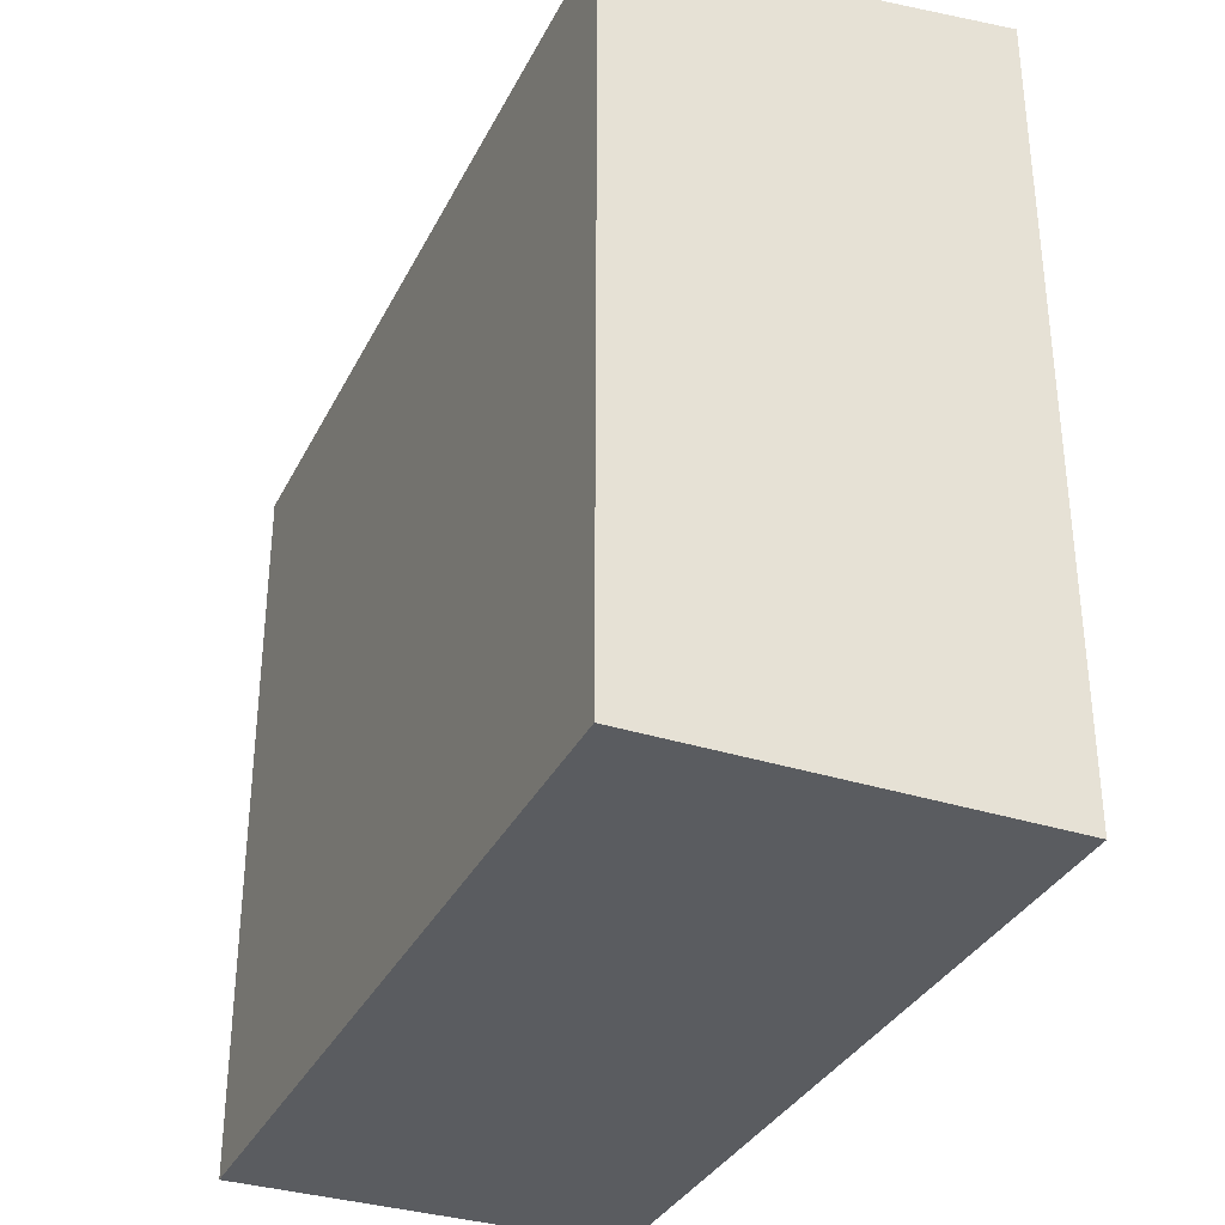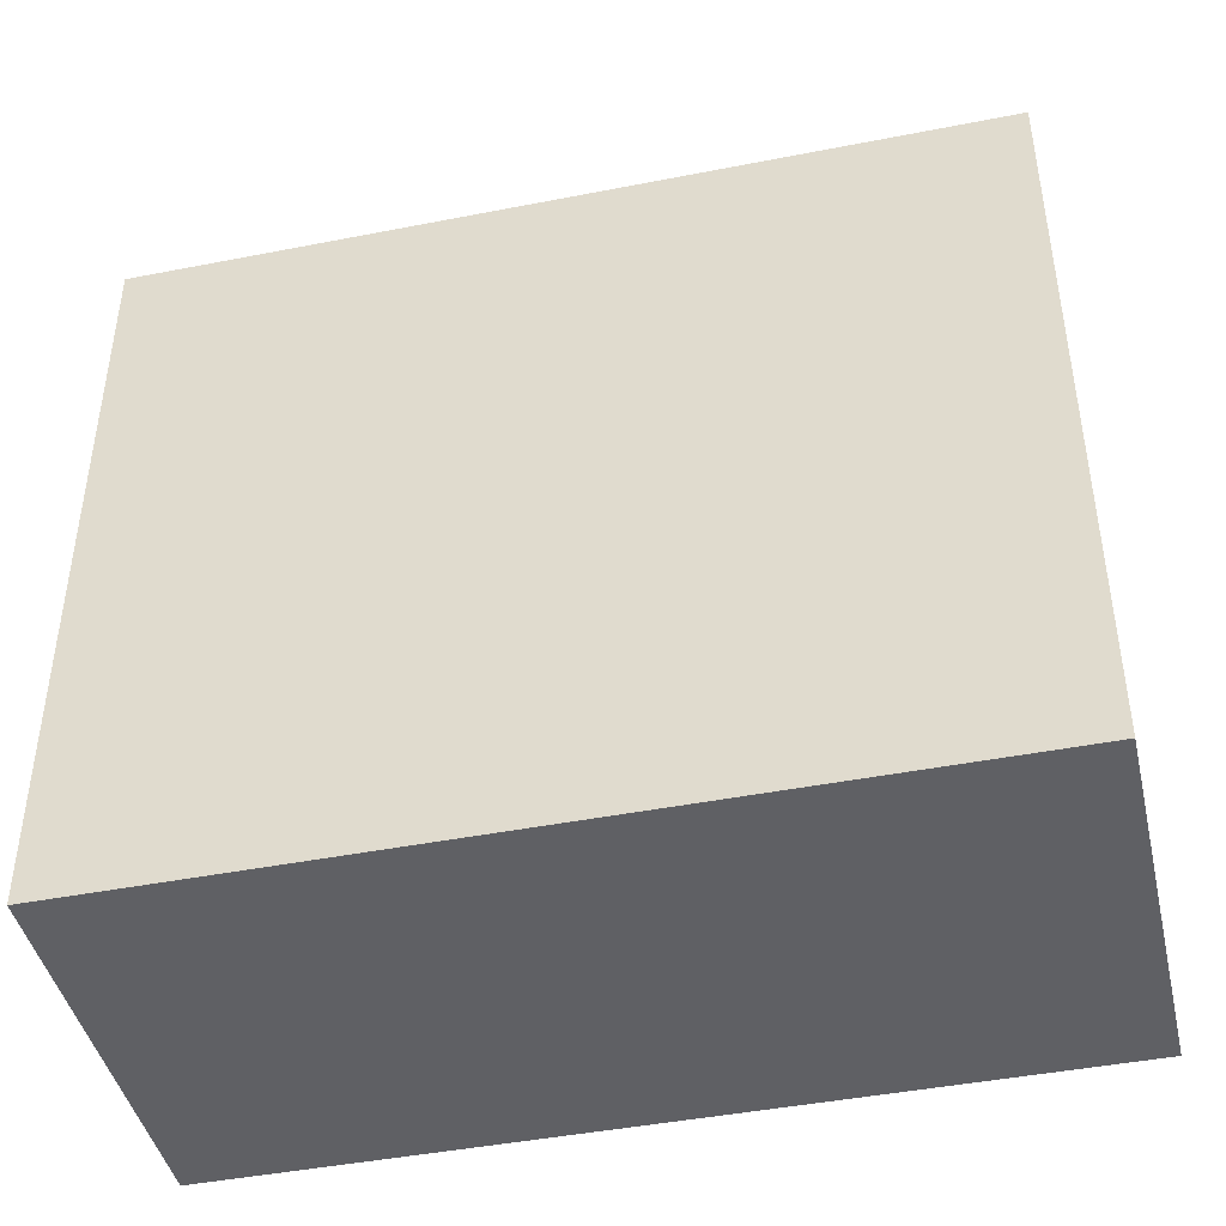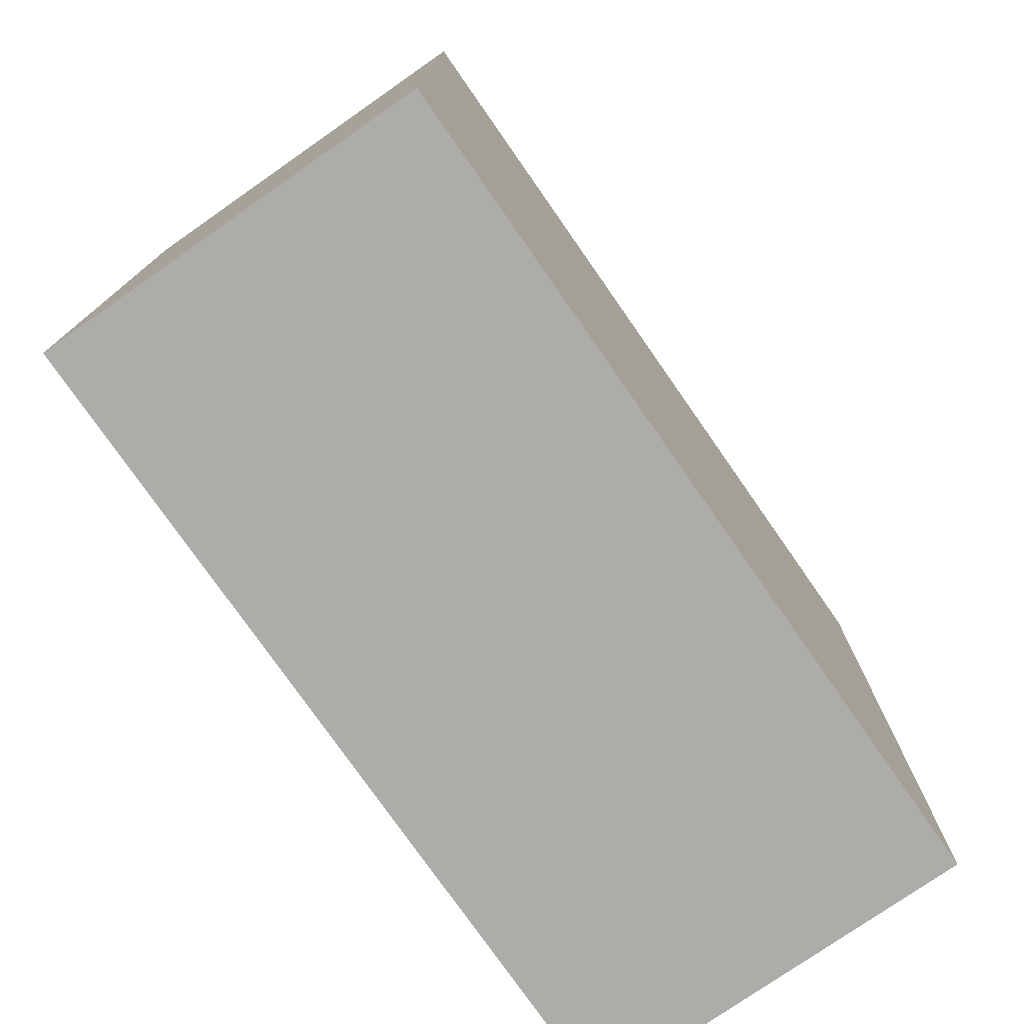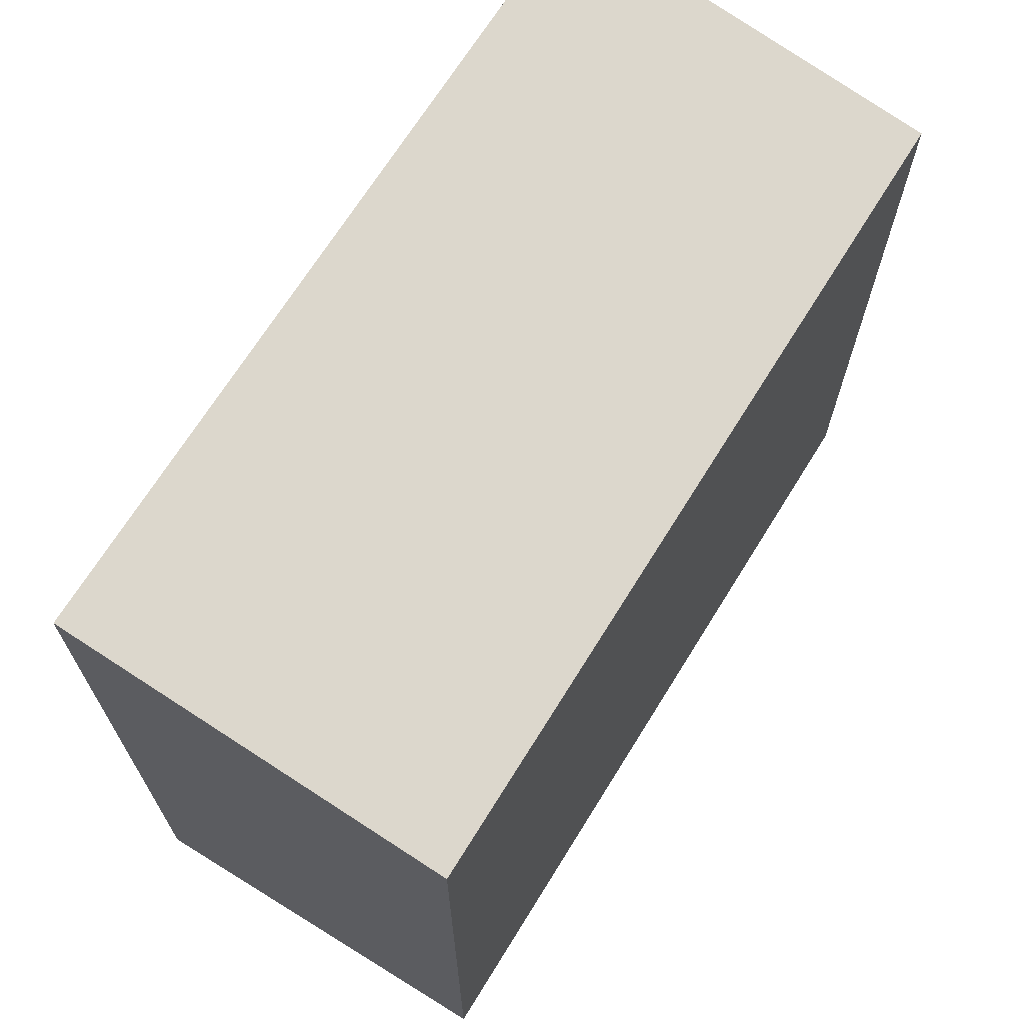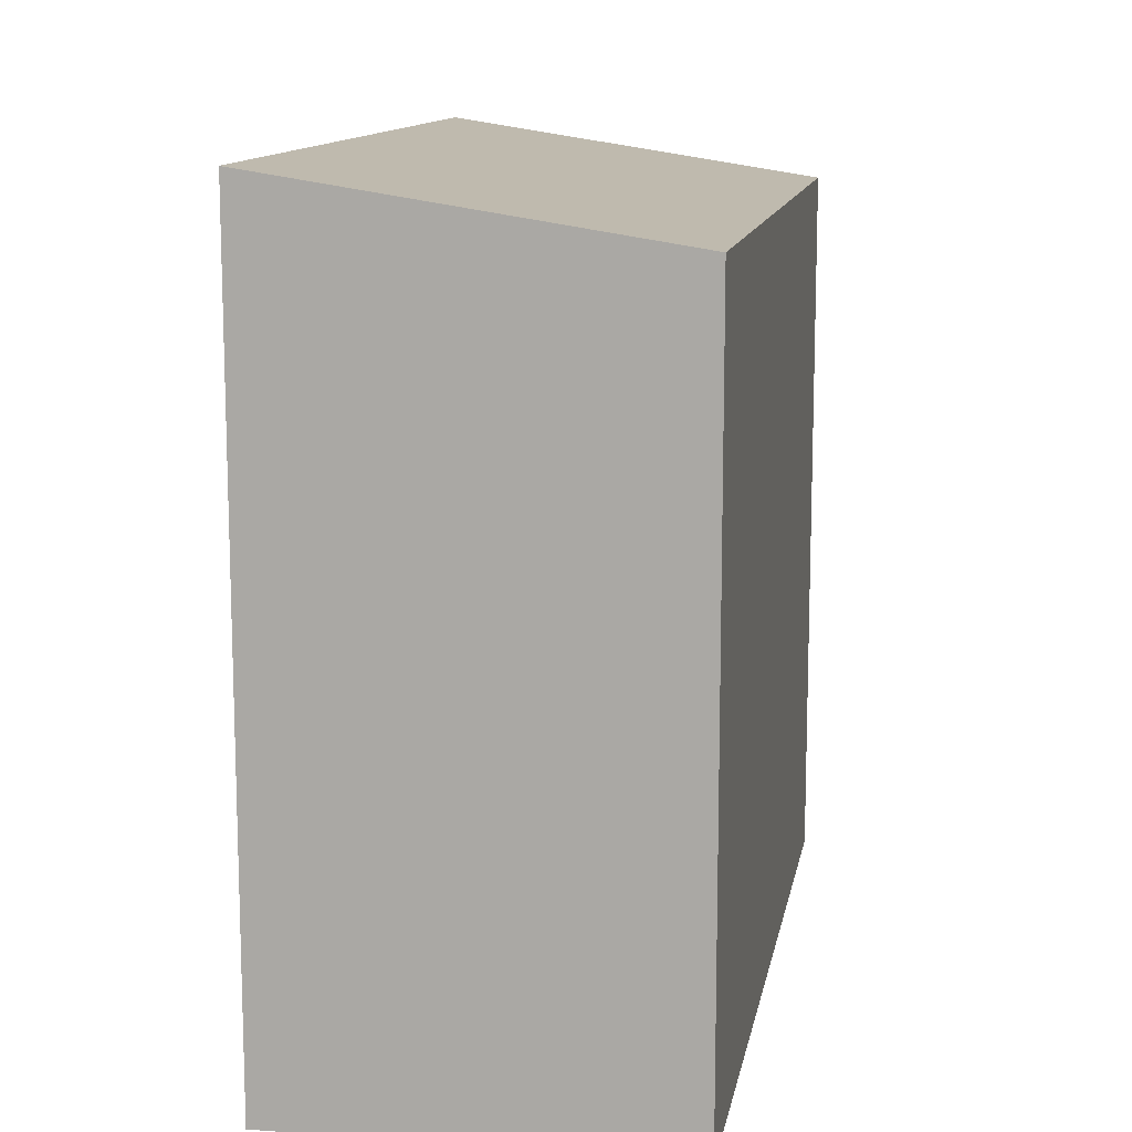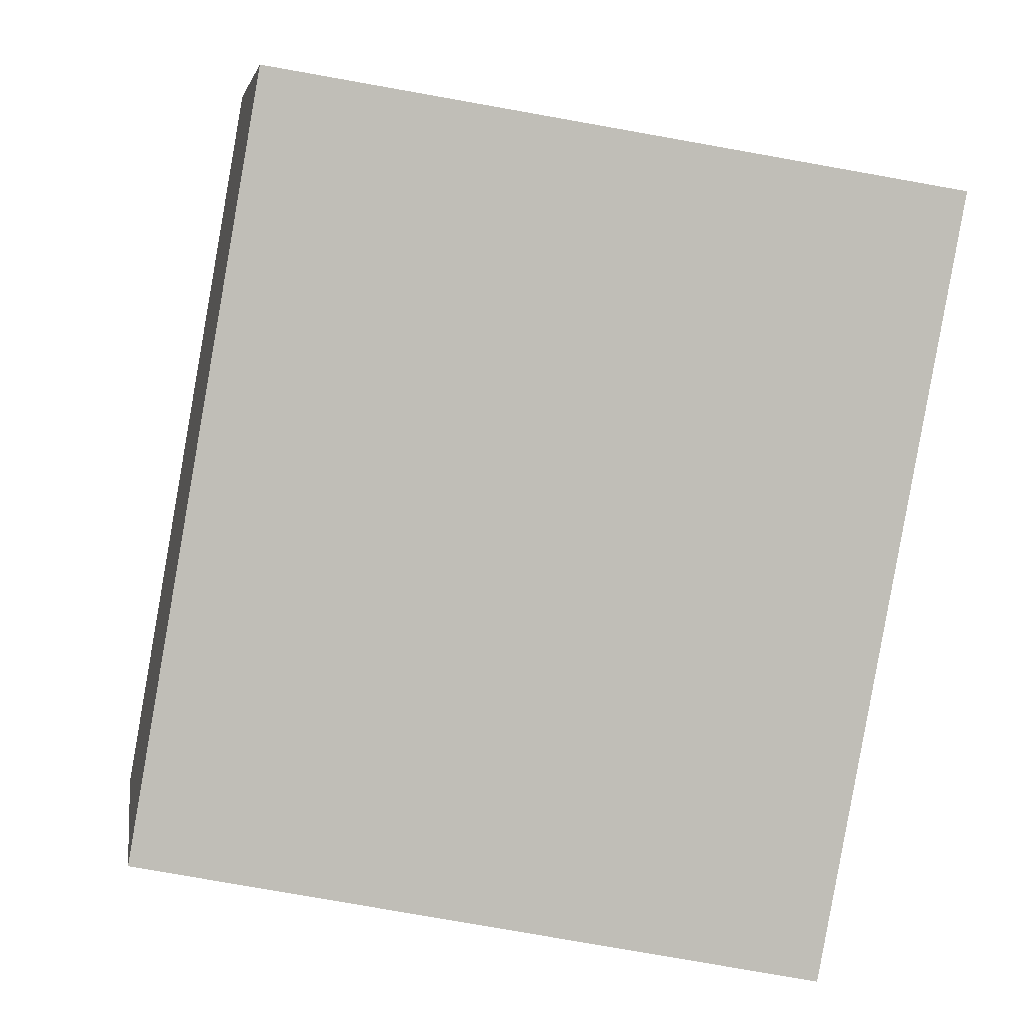
<metadata>
{"format":"obj","ext":"obj","renderer":"f3d","projection":"perspective","resolution":1024,"background":"white","views":[{"elev":-33.8,"azim":-107.9,"up":"+Y"},{"elev":-44.0,"azim":-161.4,"up":"+Y"},{"elev":-76.8,"azim":-49.5,"up":"+Y"},{"elev":68.9,"azim":127.4,"up":"+Y"},{"elev":12.3,"azim":105.7,"up":"+Y"},{"elev":-79.9,"azim":-100.0,"up":"+Z"}]}
</metadata>
<code>
v  1.042 -6.406e-16 10.46
v  22.43 1.351e-16 -2.206
v  23.47 -5.056e-16 8.257
v  0 0 0
v  22.43 19.71 -2.206
v  1.042 21.32 10.46
v  23.47 21.32 8.256
v  0.0004198 19.71 -0.0006235
g defaultobject
f 1 2 3
f 2 1 4
f 5 6 7
f 6 5 8
f 3 6 1
f 6 3 7
f 6 4 1
f 4 6 8
f 8 2 4
f 2 8 5
f 2 7 3
f 7 2 5

</code>
